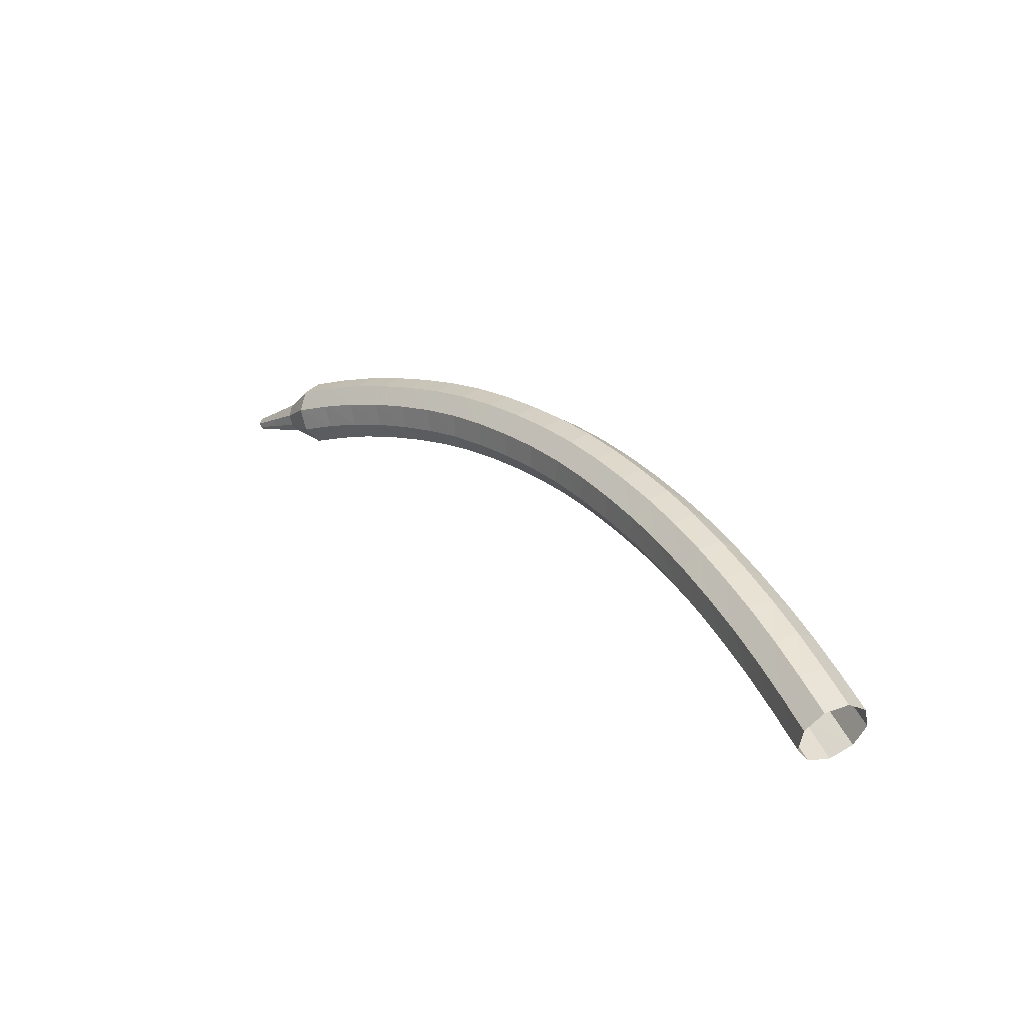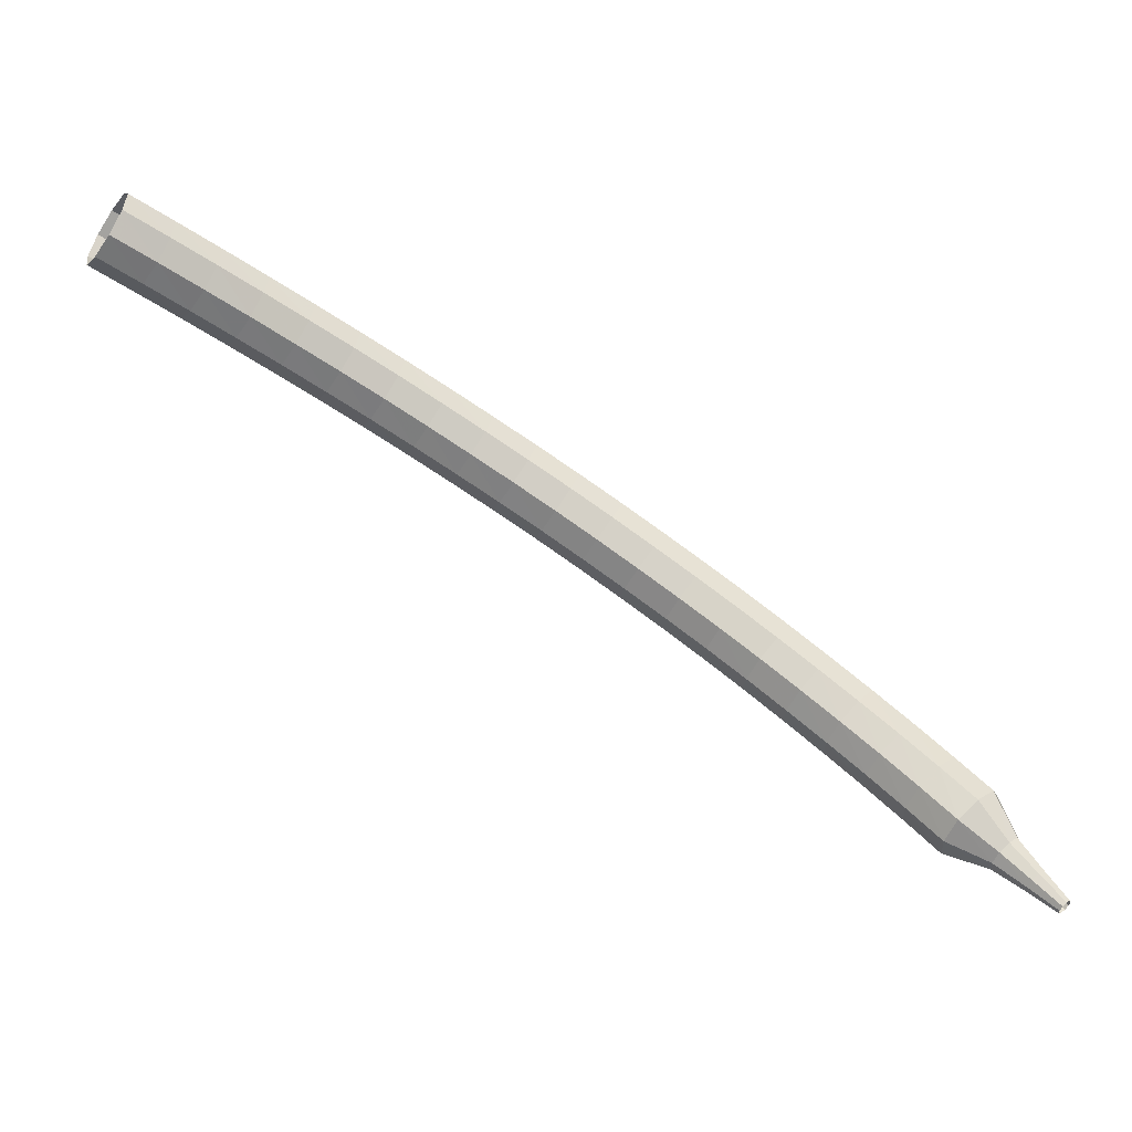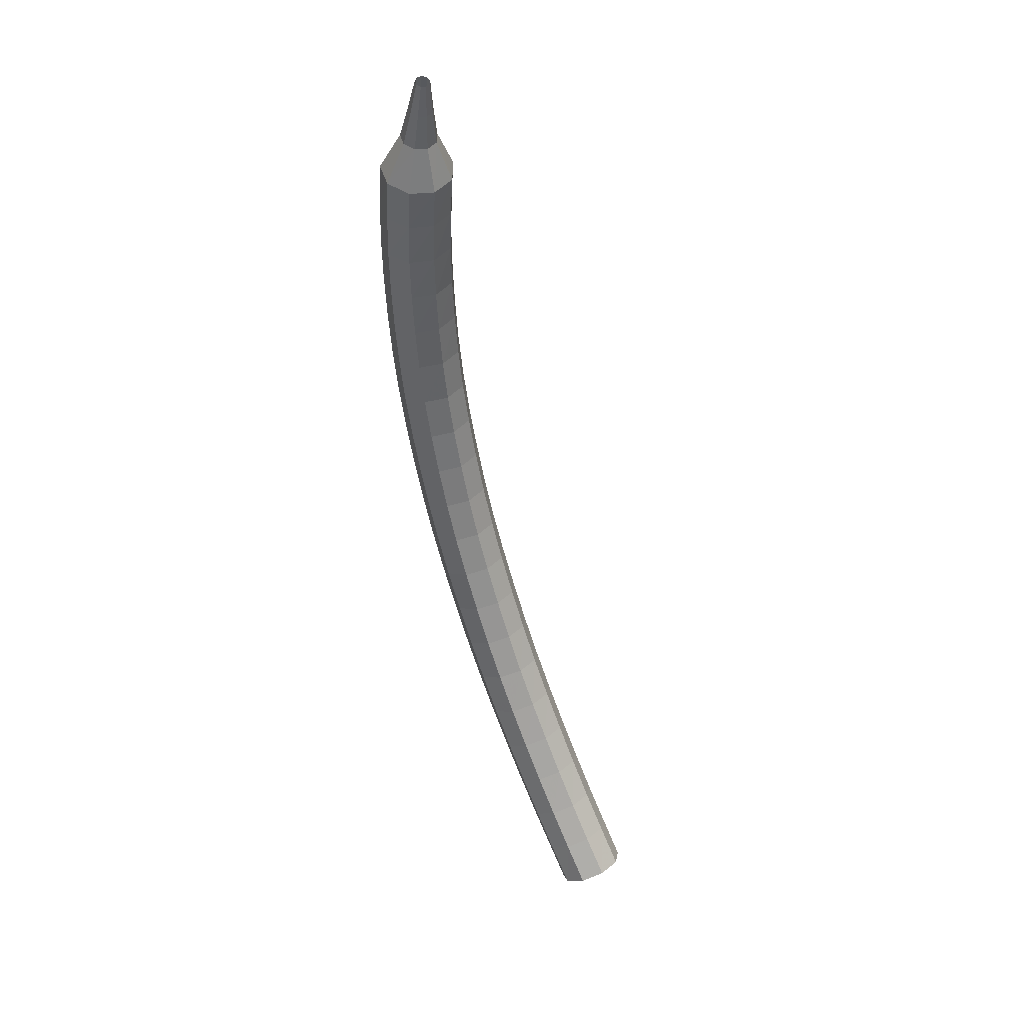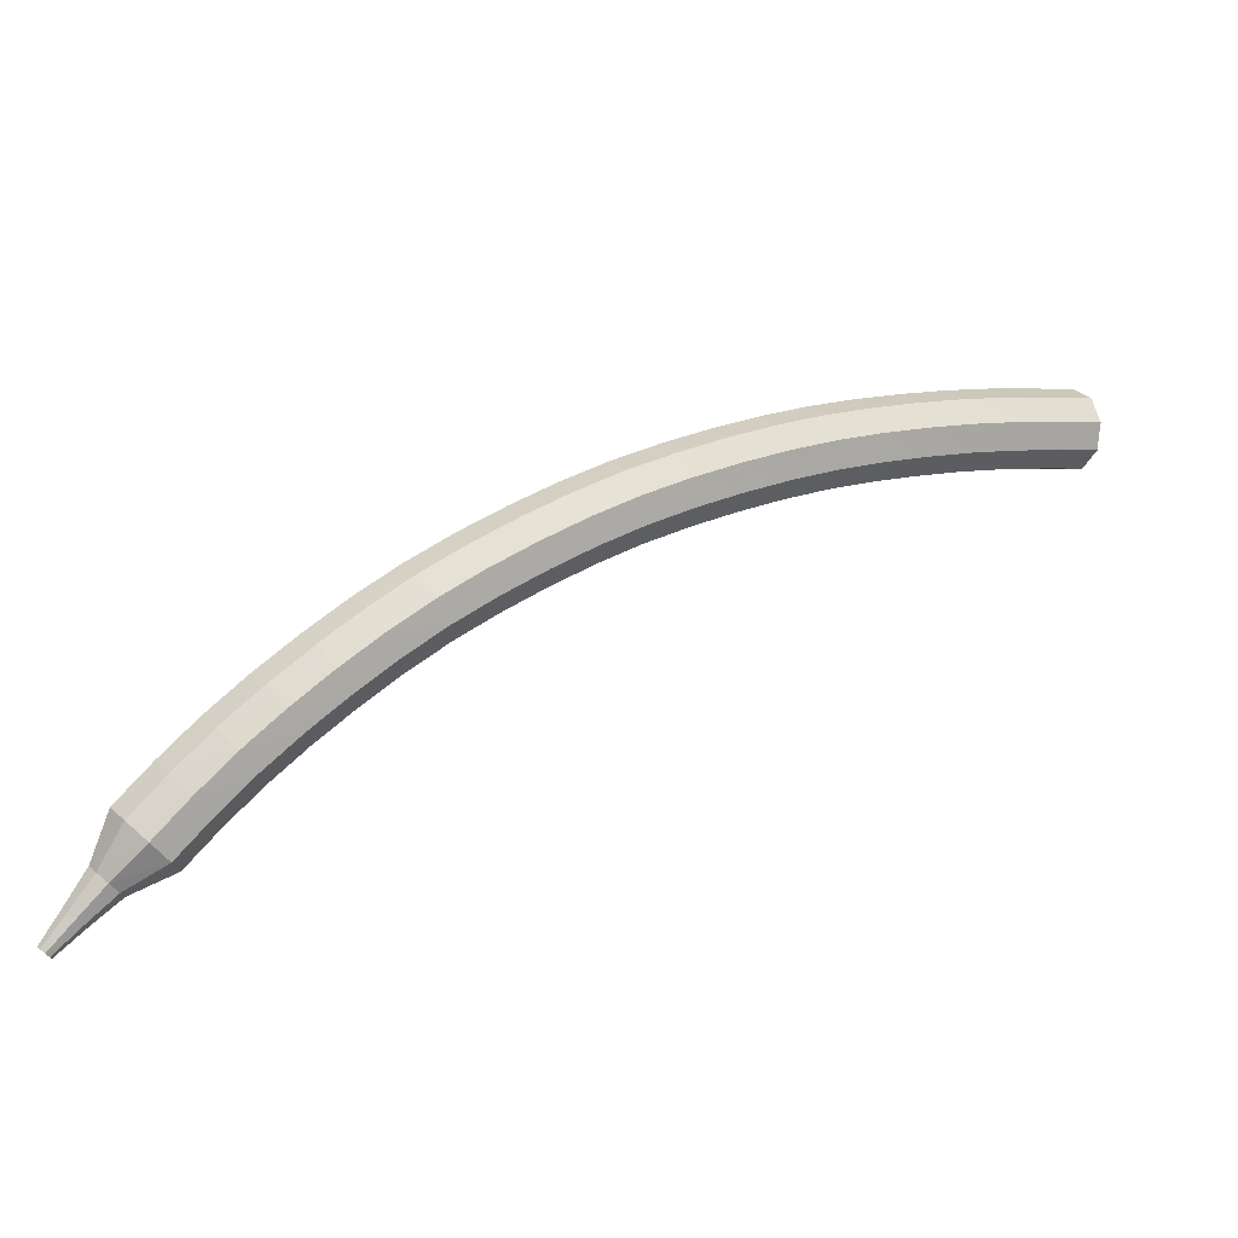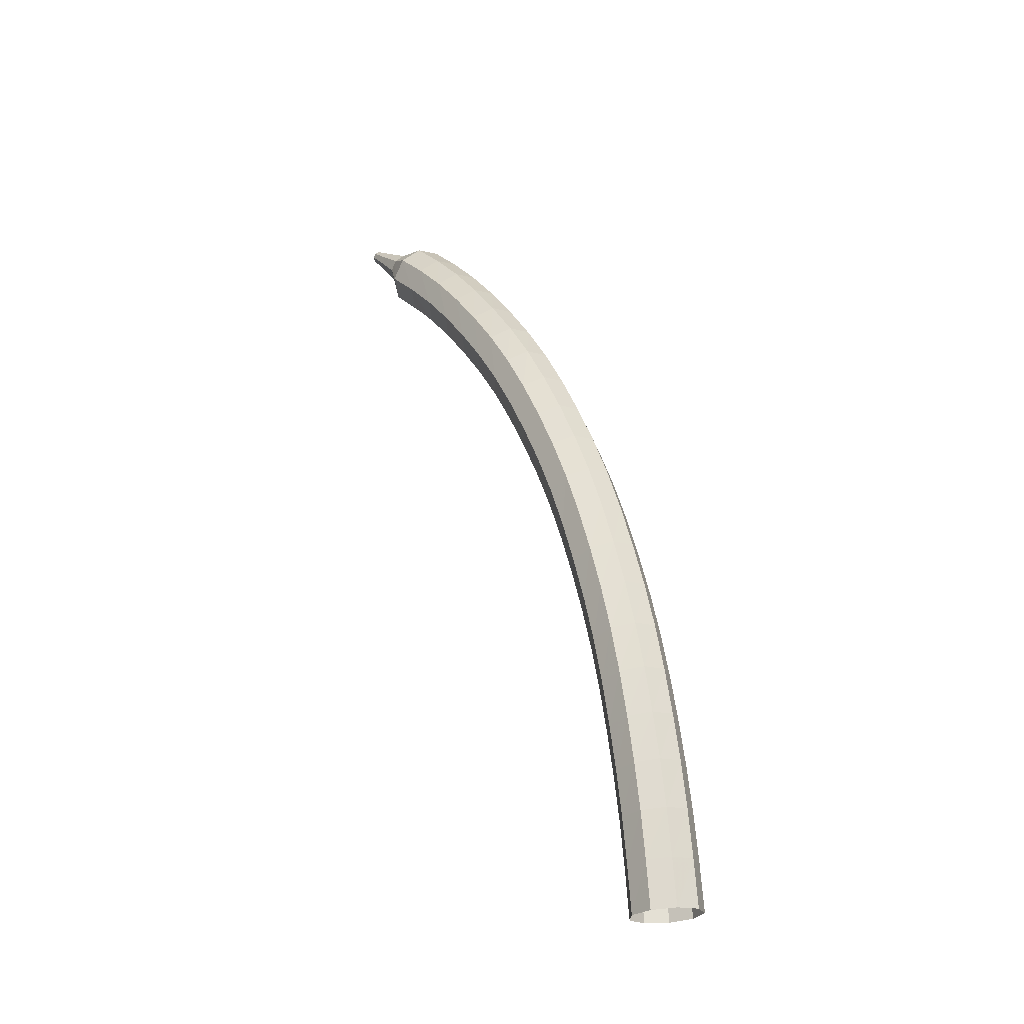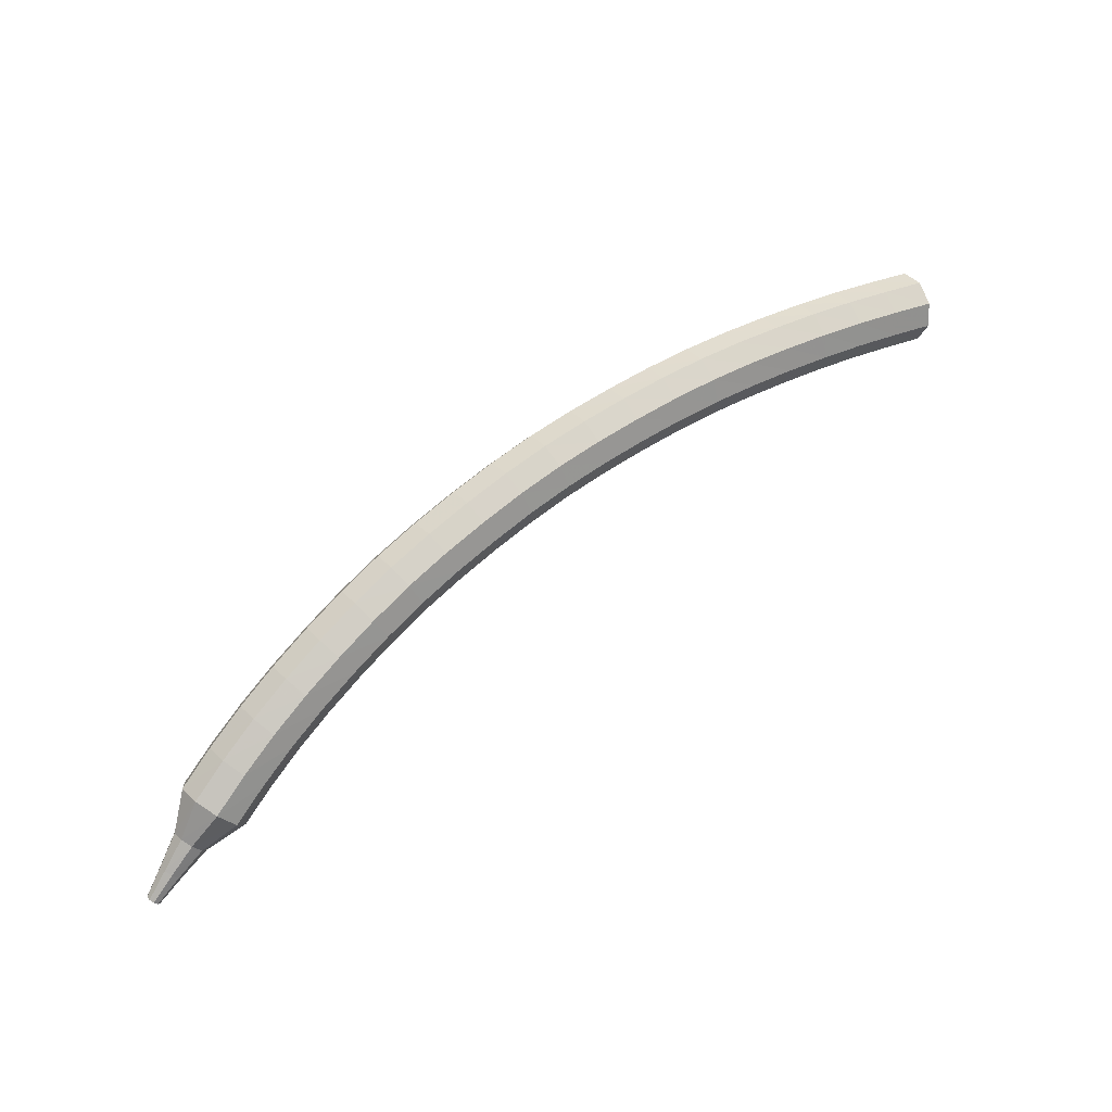
<metadata>
{"format":"obj","ext":"obj","renderer":"f3d","projection":"perspective","resolution":1024,"background":"white","views":[{"elev":21.8,"azim":86.5,"up":"+Z"},{"elev":-18.9,"azim":171.0,"up":"+Y"},{"elev":-55.1,"azim":-45.8,"up":"+Z"},{"elev":-34.2,"azim":-4.9,"up":"+Y"},{"elev":46.5,"azim":105.7,"up":"+Z"},{"elev":69.9,"azim":-6.1,"up":"+Z"}]}
</metadata>
<code>
g tube1
v 160.5 164.8 117.5
v 160.3 164.5 116.8
v 160.4 163.7 116.4
v 160.8 163 116.5
v 161.2 162.5 117.1
v 161.4 162.6 117.9
v 161.5 163.2 118.6
v 161.2 164 118.7
v 160.8 164.7 118.3
v 160.5 164.8 117.5
v 159 164.3 118.1
v 158.9 164 117.3
v 159 163.2 116.9
v 159.3 162.4 117.1
v 159.7 162 117.7
v 160 162.1 118.5
v 160 162.7 119.1
v 159.8 163.5 119.3
v 159.4 164.1 118.9
v 159 164.3 118.1
v 157.6 163.8 118.6
v 157.4 163.4 117.9
v 157.6 162.7 117.5
v 157.9 161.9 117.6
v 158.3 161.5 118.2
v 158.6 161.6 119
v 158.6 162.2 119.7
v 158.3 163 119.8
v 157.9 163.6 119.4
v 157.6 163.8 118.6
v 156.1 163.2 119.1
v 156 162.8 118.4
v 156.2 162.1 117.9
v 156.5 161.3 118.1
v 156.9 160.9 118.7
v 157.2 161 119.5
v 157.1 161.6 120.2
v 156.8 162.4 120.3
v 156.4 163 119.9
v 156.1 163.2 119.1
v 154.7 162.6 119.6
v 154.6 162.2 118.8
v 154.8 161.5 118.4
v 155.1 160.8 118.5
v 155.5 160.3 119.2
v 155.7 160.4 120
v 155.7 161 120.6
v 155.4 161.8 120.8
v 155 162.4 120.4
v 154.7 162.6 119.6
v 153.2 161.9 120
v 153.1 161.6 119.2
v 153.4 160.9 118.8
v 153.7 160.1 119
v 154.1 159.7 119.6
v 154.3 159.8 120.4
v 154.2 160.4 121.1
v 153.9 161.1 121.2
v 153.5 161.8 120.8
v 153.2 161.9 120
v 151.8 161.3 120.4
v 151.7 160.9 119.6
v 152 160.2 119.2
v 152.4 159.5 119.3
v 152.7 159 120
v 152.9 159.1 120.8
v 152.8 159.7 121.4
v 152.4 160.5 121.6
v 152 161.1 121.2
v 151.8 161.3 120.4
v 150.3 160.5 120.7
v 150.3 160.2 119.9
v 150.6 159.5 119.5
v 151 158.8 119.6
v 151.3 158.4 120.3
v 151.5 158.4 121.1
v 151.3 159 121.8
v 151 159.7 121.9
v 150.6 160.4 121.5
v 150.3 160.5 120.7
v 148.9 159.8 121
v 148.9 159.5 120.2
v 149.2 158.8 119.8
v 149.6 158.1 119.9
v 150 157.6 120.6
v 150.1 157.7 121.4
v 149.9 158.2 122
v 149.5 159 122.2
v 149.1 159.6 121.8
v 148.9 159.8 121
v 147.4 159 121.2
v 147.5 158.7 120.4
v 147.8 158 120
v 148.3 157.3 120.1
v 148.6 156.9 120.8
v 148.7 156.9 121.6
v 148.5 157.4 122.3
v 148.1 158.2 122.4
v 147.7 158.8 122
v 147.4 159 121.2
v 146 158.2 121.4
v 146.1 157.9 120.6
v 146.5 157.2 120.1
v 146.9 156.5 120.3
v 147.3 156.1 120.9
v 147.3 156.1 121.8
v 147.1 156.6 122.4
v 146.7 157.3 122.6
v 146.2 157.9 122.2
v 146 158.2 121.4
v 144.6 157.3 121.5
v 144.8 157 120.7
v 145.2 156.4 120.2
v 145.6 155.7 120.4
v 146 155.2 121
v 146 155.3 121.9
v 145.7 155.7 122.5
v 145.2 156.4 122.7
v 144.8 157 122.3
v 144.6 157.3 121.5
v 143.3 156.4 121.5
v 143.4 156.1 120.7
v 143.9 155.5 120.3
v 144.3 154.8 120.4
v 144.6 154.4 121.1
v 144.7 154.4 121.9
v 144.3 154.8 122.6
v 143.9 155.5 122.7
v 143.4 156.1 122.3
v 143.3 156.4 121.5
v 141.9 155.4 121.5
v 142.1 155.2 120.7
v 142.6 154.6 120.3
v 143.1 153.9 120.4
v 143.4 153.4 121.1
v 143.3 153.4 121.9
v 143 153.9 122.6
v 142.5 154.5 122.7
v 142.1 155.1 122.3
v 141.9 155.4 121.5
v 140.6 154.4 121.4
v 140.8 154.2 120.6
v 141.3 153.6 120.2
v 141.8 153 120.3
v 142.1 152.5 121
v 142.1 152.5 121.8
v 141.7 152.9 122.5
v 141.2 153.5 122.6
v 140.7 154.1 122.2
v 140.6 154.4 121.4
v 139.3 153.4 121.2
v 139.6 153.2 120.4
v 140.1 152.7 120
v 140.6 152 120.2
v 140.9 151.5 120.8
v 140.8 151.5 121.7
v 140.4 151.8 122.3
v 139.9 152.5 122.5
v 139.4 153.1 122
v 139.3 153.4 121.2
v 138.1 152.3 121
v 138.4 152.2 120.2
v 138.9 151.7 119.8
v 139.5 151 119.9
v 139.7 150.5 120.6
v 139.6 150.4 121.4
v 139.2 150.8 122.1
v 138.6 151.4 122.2
v 138.2 152 121.8
v 138.1 152.3 121
v 136.9 151.2 120.7
v 137.2 151.1 119.9
v 137.8 150.6 119.5
v 138.3 150 119.7
v 138.6 149.5 120.3
v 138.5 149.4 121.1
v 138 149.7 121.8
v 137.4 150.3 121.9
v 137 150.9 121.5
v 136.9 151.2 120.7
v 135.7 150.1 120.4
v 136.1 150 119.6
v 136.7 149.6 119.2
v 137.2 149 119.3
v 137.5 148.5 120
v 137.4 148.3 120.8
v 136.9 148.6 121.4
v 136.2 149.2 121.6
v 135.8 149.8 121.2
v 135.7 150.1 120.4
v 134.6 148.9 120
v 135 148.9 119.2
v 135.6 148.5 118.8
v 136.2 147.9 118.9
v 136.5 147.4 119.5
v 136.3 147.2 120.4
v 135.8 147.4 121
v 135.1 148 121.1
v 134.7 148.6 120.7
v 134.6 148.9 120
v 133.6 147.8 119.5
v 134 147.8 118.7
v 134.6 147.4 118.3
v 135.2 146.8 118.5
v 135.5 146.3 119.1
v 135.3 146.1 119.9
v 134.7 146.3 120.5
v 134.1 146.8 120.7
v 133.6 147.4 120.3
v 133.6 147.8 119.5
v 133.1 146.4 119
v 133.3 146.4 118.7
v 133.7 146.2 118.4
v 134 145.9 118.5
v 134.1 145.6 118.8
v 134 145.5 119.2
v 133.7 145.6 119.5
v 133.4 145.9 119.6
v 133.2 146.2 119.4
v 133.1 146.4 119
v 132.5 145.4 118.6
v 132.7 145.4 118.4
v 132.9 145.2 118.2
v 133.1 145 118.3
v 133.2 144.9 118.5
v 133.1 144.8 118.8
v 132.9 144.9 119
v 132.7 145 119
v 132.6 145.2 118.9
v 132.5 145.4 118.6
v 132 144.4 118.2
v 132.1 144.4 118.1
v 132.2 144.4 118
v 132.3 144.3 118
v 132.4 144.1 118.2
v 132.3 144.1 118.3
v 132.2 144.1 118.4
v 132.1 144.2 118.5
v 132 144.4 118.4
v 132 144.4 118.2
f 1 2 12
f 12 11 1
f 2 3 13
f 13 12 2
f 3 4 14
f 14 13 3
f 4 5 15
f 15 14 4
f 5 6 16
f 16 15 5
f 6 7 17
f 17 16 6
f 7 8 18
f 18 17 7
f 8 9 19
f 19 18 8
f 9 10 20
f 20 19 9
f 11 12 22
f 22 21 11
f 12 13 23
f 23 22 12
f 13 14 24
f 24 23 13
f 14 15 25
f 25 24 14
f 15 16 26
f 26 25 15
f 16 17 27
f 27 26 16
f 17 18 28
f 28 27 17
f 18 19 29
f 29 28 18
f 19 20 30
f 30 29 19
f 21 22 32
f 32 31 21
f 22 23 33
f 33 32 22
f 23 24 34
f 34 33 23
f 24 25 35
f 35 34 24
f 25 26 36
f 36 35 25
f 26 27 37
f 37 36 26
f 27 28 38
f 38 37 27
f 28 29 39
f 39 38 28
f 29 30 40
f 40 39 29
f 31 32 42
f 42 41 31
f 32 33 43
f 43 42 32
f 33 34 44
f 44 43 33
f 34 35 45
f 45 44 34
f 35 36 46
f 46 45 35
f 36 37 47
f 47 46 36
f 37 38 48
f 48 47 37
f 38 39 49
f 49 48 38
f 39 40 50
f 50 49 39
f 41 42 52
f 52 51 41
f 42 43 53
f 53 52 42
f 43 44 54
f 54 53 43
f 44 45 55
f 55 54 44
f 45 46 56
f 56 55 45
f 46 47 57
f 57 56 46
f 47 48 58
f 58 57 47
f 48 49 59
f 59 58 48
f 49 50 60
f 60 59 49
f 51 52 62
f 62 61 51
f 52 53 63
f 63 62 52
f 53 54 64
f 64 63 53
f 54 55 65
f 65 64 54
f 55 56 66
f 66 65 55
f 56 57 67
f 67 66 56
f 57 58 68
f 68 67 57
f 58 59 69
f 69 68 58
f 59 60 70
f 70 69 59
f 61 62 72
f 72 71 61
f 62 63 73
f 73 72 62
f 63 64 74
f 74 73 63
f 64 65 75
f 75 74 64
f 65 66 76
f 76 75 65
f 66 67 77
f 77 76 66
f 67 68 78
f 78 77 67
f 68 69 79
f 79 78 68
f 69 70 80
f 80 79 69
f 71 72 82
f 82 81 71
f 72 73 83
f 83 82 72
f 73 74 84
f 84 83 73
f 74 75 85
f 85 84 74
f 75 76 86
f 86 85 75
f 76 77 87
f 87 86 76
f 77 78 88
f 88 87 77
f 78 79 89
f 89 88 78
f 79 80 90
f 90 89 79
f 81 82 92
f 92 91 81
f 82 83 93
f 93 92 82
f 83 84 94
f 94 93 83
f 84 85 95
f 95 94 84
f 85 86 96
f 96 95 85
f 86 87 97
f 97 96 86
f 87 88 98
f 98 97 87
f 88 89 99
f 99 98 88
f 89 90 100
f 100 99 89
f 91 92 102
f 102 101 91
f 92 93 103
f 103 102 92
f 93 94 104
f 104 103 93
f 94 95 105
f 105 104 94
f 95 96 106
f 106 105 95
f 96 97 107
f 107 106 96
f 97 98 108
f 108 107 97
f 98 99 109
f 109 108 98
f 99 100 110
f 110 109 99
f 101 102 112
f 112 111 101
f 102 103 113
f 113 112 102
f 103 104 114
f 114 113 103
f 104 105 115
f 115 114 104
f 105 106 116
f 116 115 105
f 106 107 117
f 117 116 106
f 107 108 118
f 118 117 107
f 108 109 119
f 119 118 108
f 109 110 120
f 120 119 109
f 111 112 122
f 122 121 111
f 112 113 123
f 123 122 112
f 113 114 124
f 124 123 113
f 114 115 125
f 125 124 114
f 115 116 126
f 126 125 115
f 116 117 127
f 127 126 116
f 117 118 128
f 128 127 117
f 118 119 129
f 129 128 118
f 119 120 130
f 130 129 119
f 121 122 132
f 132 131 121
f 122 123 133
f 133 132 122
f 123 124 134
f 134 133 123
f 124 125 135
f 135 134 124
f 125 126 136
f 136 135 125
f 126 127 137
f 137 136 126
f 127 128 138
f 138 137 127
f 128 129 139
f 139 138 128
f 129 130 140
f 140 139 129
f 131 132 142
f 142 141 131
f 132 133 143
f 143 142 132
f 133 134 144
f 144 143 133
f 134 135 145
f 145 144 134
f 135 136 146
f 146 145 135
f 136 137 147
f 147 146 136
f 137 138 148
f 148 147 137
f 138 139 149
f 149 148 138
f 139 140 150
f 150 149 139
f 141 142 152
f 152 151 141
f 142 143 153
f 153 152 142
f 143 144 154
f 154 153 143
f 144 145 155
f 155 154 144
f 145 146 156
f 156 155 145
f 146 147 157
f 157 156 146
f 147 148 158
f 158 157 147
f 148 149 159
f 159 158 148
f 149 150 160
f 160 159 149
f 151 152 162
f 162 161 151
f 152 153 163
f 163 162 152
f 153 154 164
f 164 163 153
f 154 155 165
f 165 164 154
f 155 156 166
f 166 165 155
f 156 157 167
f 167 166 156
f 157 158 168
f 168 167 157
f 158 159 169
f 169 168 158
f 159 160 170
f 170 169 159
f 161 162 172
f 172 171 161
f 162 163 173
f 173 172 162
f 163 164 174
f 174 173 163
f 164 165 175
f 175 174 164
f 165 166 176
f 176 175 165
f 166 167 177
f 177 176 166
f 167 168 178
f 178 177 167
f 168 169 179
f 179 178 168
f 169 170 180
f 180 179 169
f 171 172 182
f 182 181 171
f 172 173 183
f 183 182 172
f 173 174 184
f 184 183 173
f 174 175 185
f 185 184 174
f 175 176 186
f 186 185 175
f 176 177 187
f 187 186 176
f 177 178 188
f 188 187 177
f 178 179 189
f 189 188 178
f 179 180 190
f 190 189 179
f 181 182 192
f 192 191 181
f 182 183 193
f 193 192 182
f 183 184 194
f 194 193 183
f 184 185 195
f 195 194 184
f 185 186 196
f 196 195 185
f 186 187 197
f 197 196 186
f 187 188 198
f 198 197 187
f 188 189 199
f 199 198 188
f 189 190 200
f 200 199 189
f 191 192 202
f 202 201 191
f 192 193 203
f 203 202 192
f 193 194 204
f 204 203 193
f 194 195 205
f 205 204 194
f 195 196 206
f 206 205 195
f 196 197 207
f 207 206 196
f 197 198 208
f 208 207 197
f 198 199 209
f 209 208 198
f 199 200 210
f 210 209 199
f 201 202 212
f 212 211 201
f 202 203 213
f 213 212 202
f 203 204 214
f 214 213 203
f 204 205 215
f 215 214 204
f 205 206 216
f 216 215 205
f 206 207 217
f 217 216 206
f 207 208 218
f 218 217 207
f 208 209 219
f 219 218 208
f 209 210 220
f 220 219 209
f 211 212 222
f 222 221 211
f 212 213 223
f 223 222 212
f 213 214 224
f 224 223 213
f 214 215 225
f 225 224 214
f 215 216 226
f 226 225 215
f 216 217 227
f 227 226 216
f 217 218 228
f 228 227 217
f 218 219 229
f 229 228 218
f 219 220 230
f 230 229 219
f 221 222 232
f 232 231 221
f 222 223 233
f 233 232 222
f 223 224 234
f 234 233 223
f 224 225 235
f 235 234 224
f 225 226 236
f 236 235 225
f 226 227 237
f 237 236 226
f 227 228 238
f 238 237 227
f 228 229 239
f 239 238 228
f 229 230 240
f 240 239 229
g

</code>
